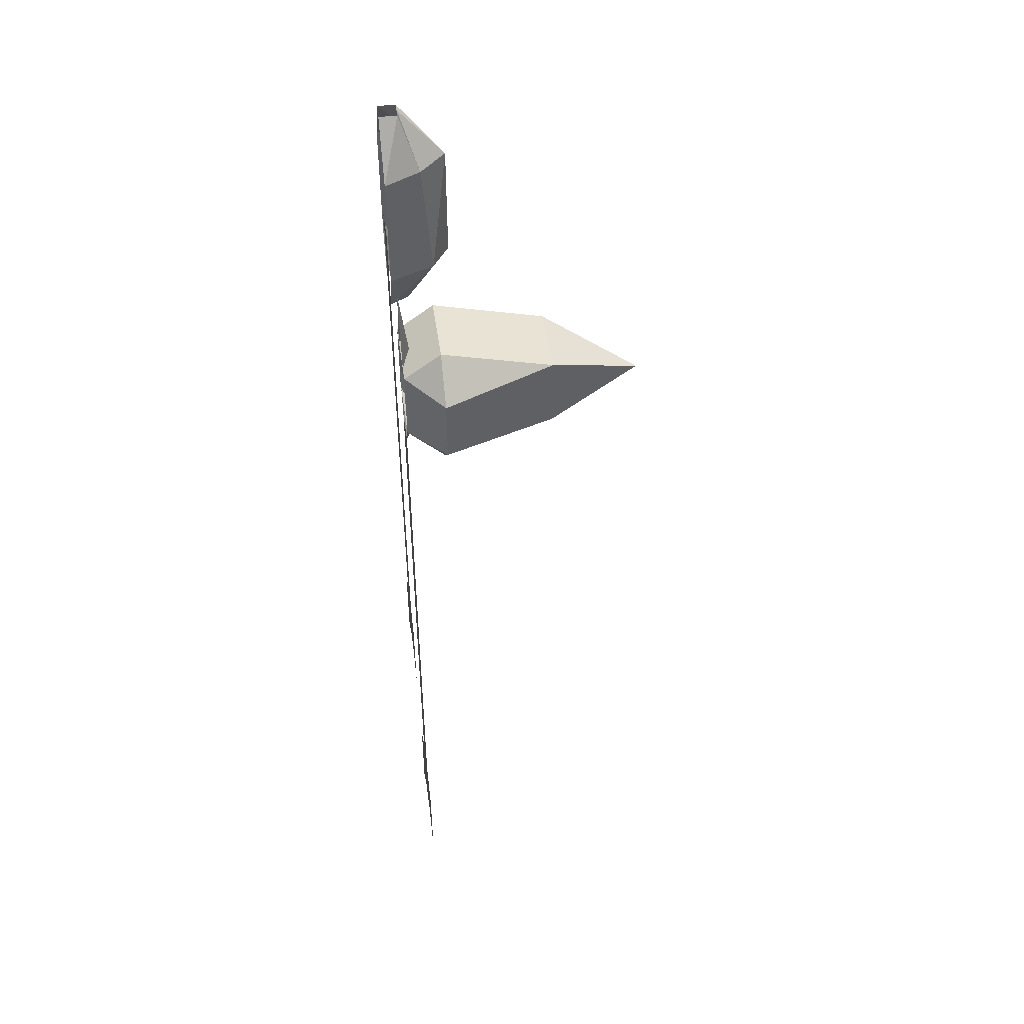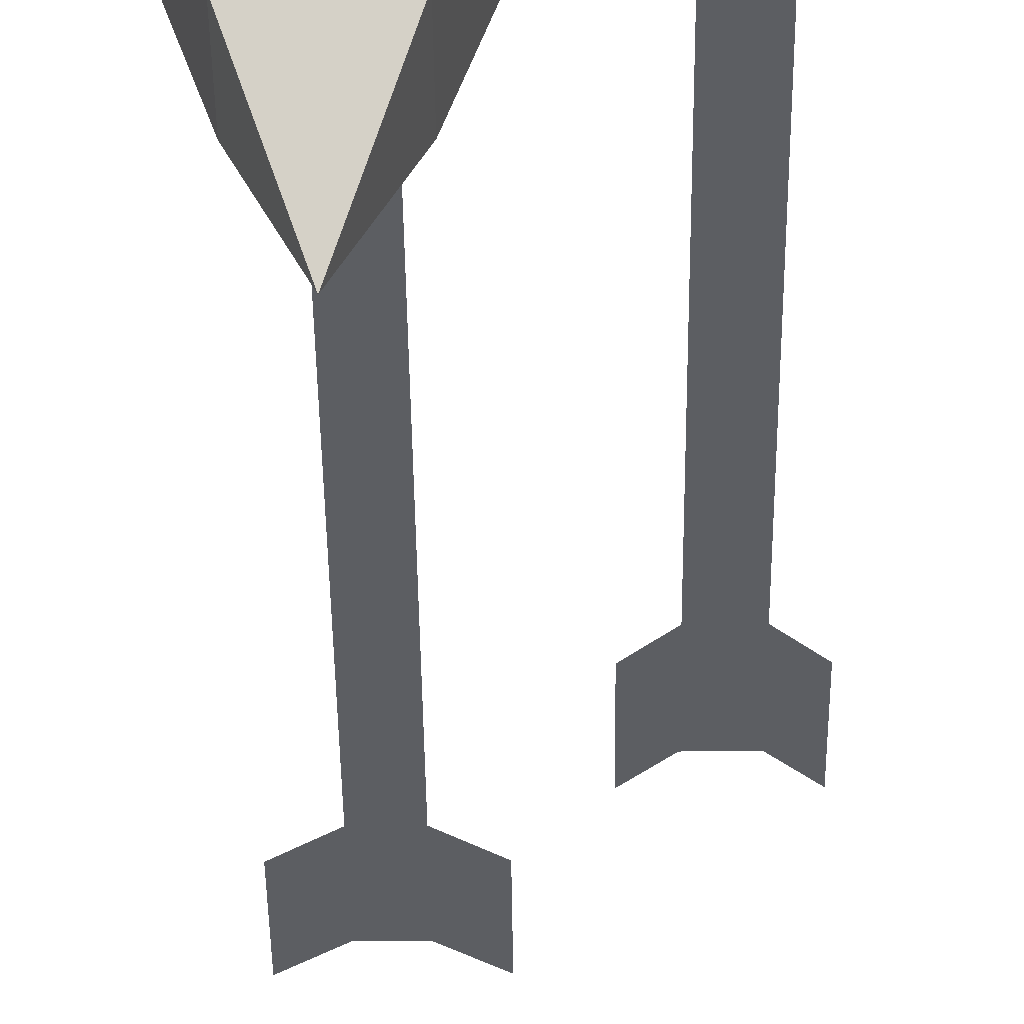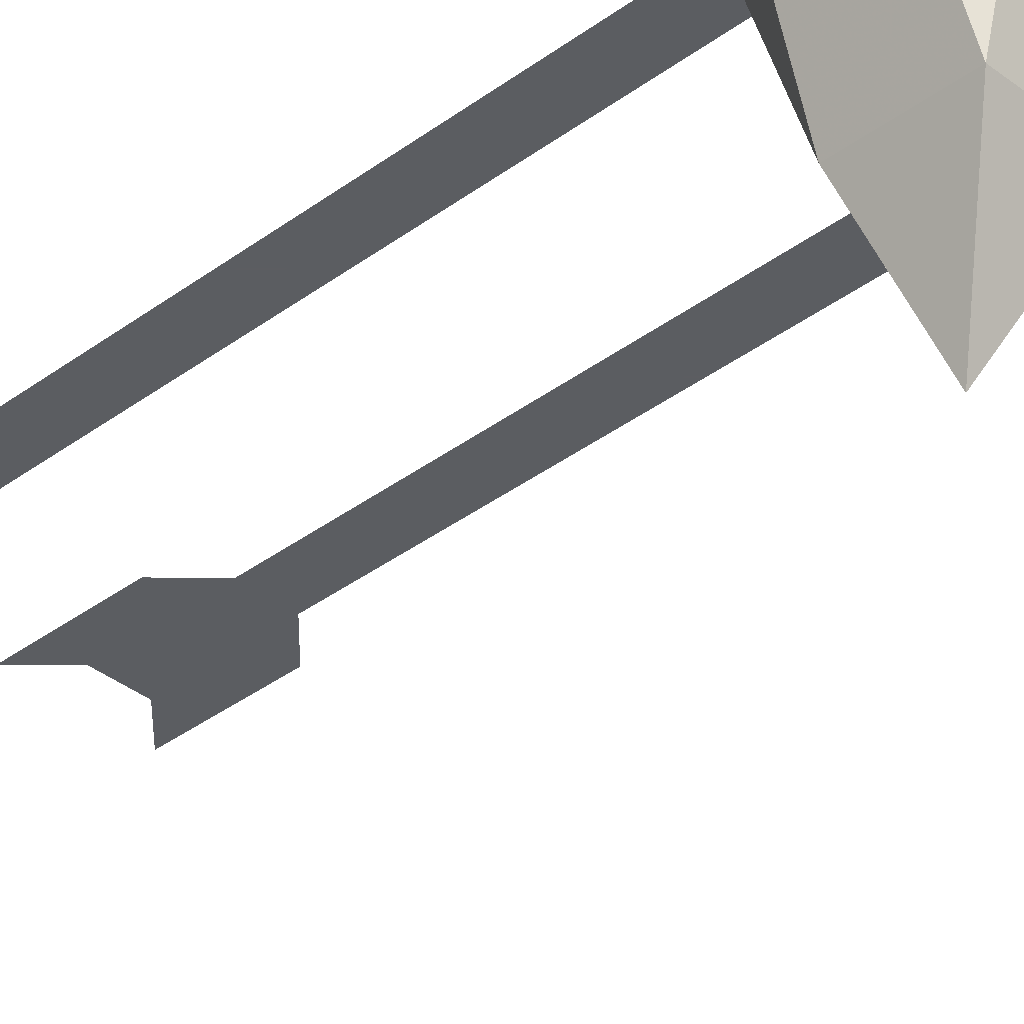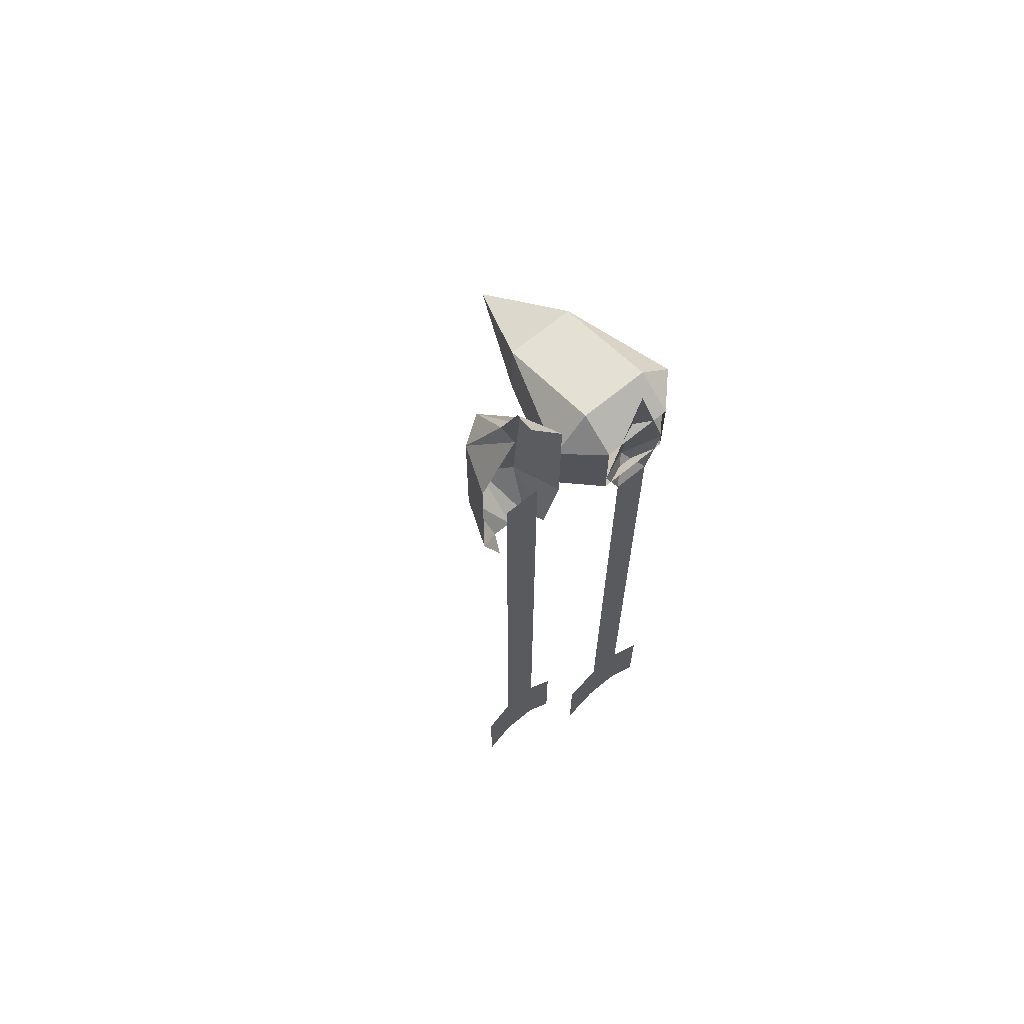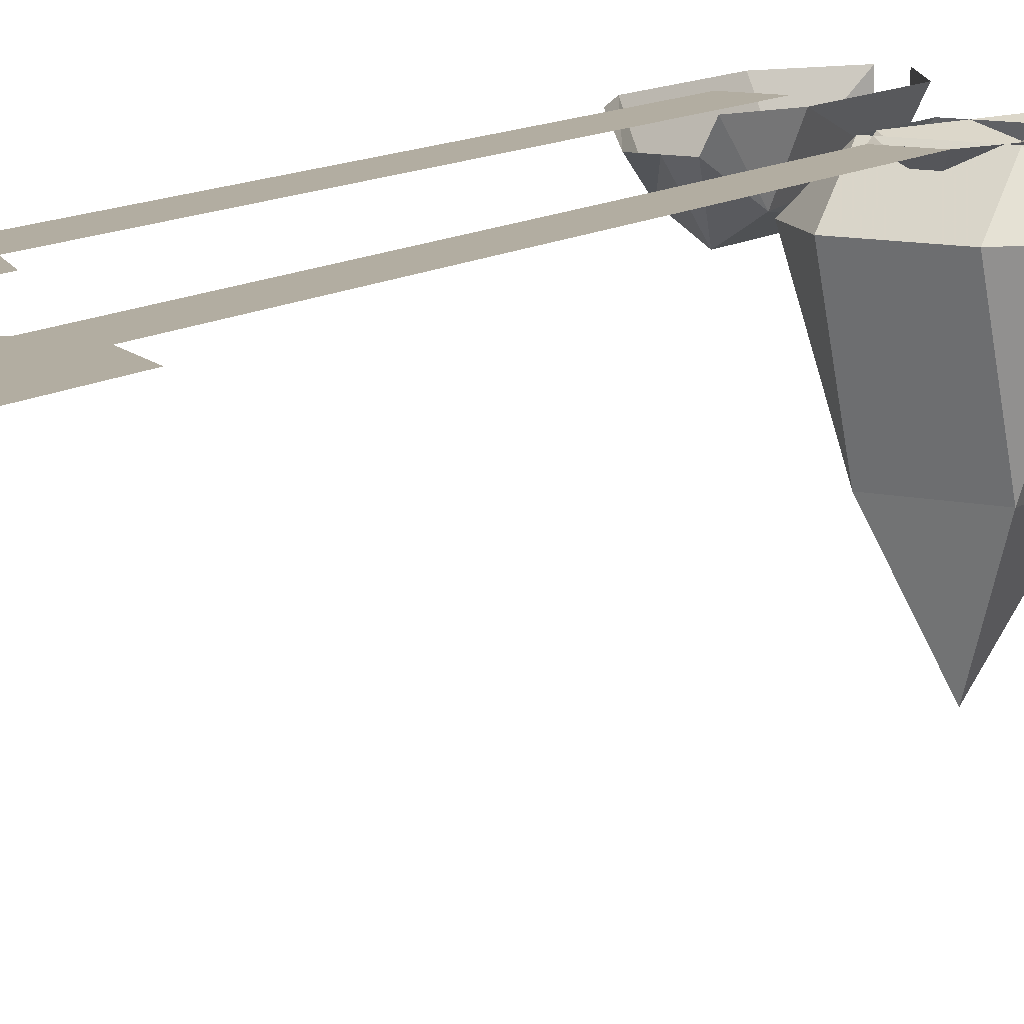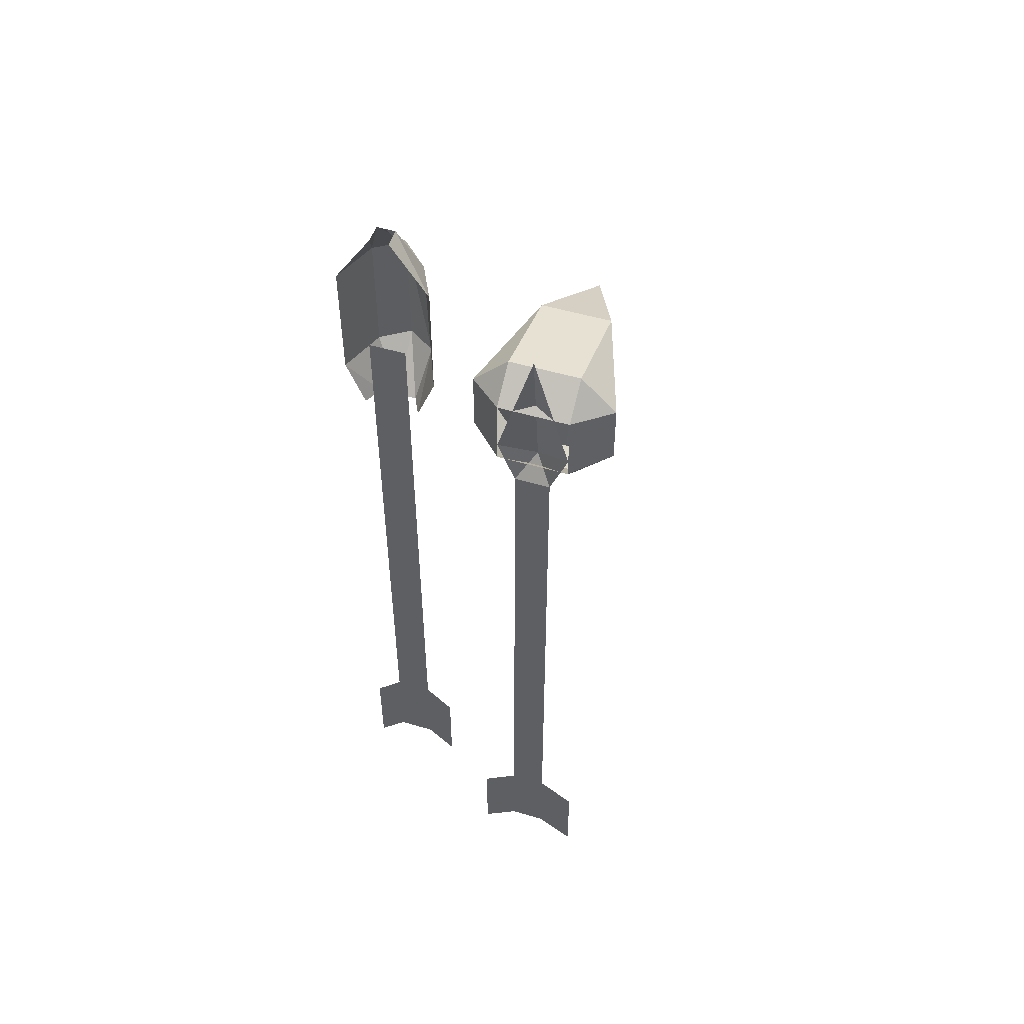
<metadata>
{"format":"obj","ext":"obj","renderer":"f3d","projection":"perspective","resolution":1024,"background":"white","views":[{"elev":47.3,"azim":-97.9,"up":"+Z"},{"elev":-38.1,"azim":0.6,"up":"+Y"},{"elev":-36.2,"azim":-45.6,"up":"+Y"},{"elev":66.2,"azim":140.2,"up":"+Z"},{"elev":10.5,"azim":-149.9,"up":"+Y"},{"elev":51.3,"azim":-162.2,"up":"+Z"}]}
</metadata>
<code>
v 0.09375 -0.01562 0.3438
v 0.1094 -0.01562 0.3438
v 0.1094 -0.05469 0.3828
v 0.08594 -0.03906 0.3828
v 0.08594 0 0.3438
v 0.07031 0 0.3828
v 0.08594 -0.03125 0.4844
v 0.07031 0 0.4844
v 0.1016 -0.01562 0.5312
v 0.1016 0 0.5312
v 0.1094 -0.05469 0.4844
v 0.1094 -0.01562 0.5312
v 0.1328 -0.03906 0.3828
v 0.1328 -0.03906 0.4844
v 0.1172 -0.01562 0.5312
v 0.1484 0 0.4844
v 0.1172 0 0.5312
v 0.1484 0 0.3828
v 0.125 -0.01562 0.3438
v 0.1328 0 0.3438
v 0.125 0 0.4141
v 0.09375 0 0.4141
v 0.09375 0 -0.08594
v 0.125 0 -0.08594
v 0.09375 0 -0.1641
v 0.125 0 -0.1641
v 0.1484 0 -0.1094
v 0.1484 0 -0.1875
v 0.07031 0 -0.1094
v 0.07031 0 -0.1875
v -0.01562 0 0.4375
v -0.01562 -0.01562 0.3125
v 0.01562 0 0.3281
v 0 0 0.2891
v -0.03125 0 0.2891
v -0.03125 0 -0.2109
v 0 0 -0.2109
v -0.03125 0 -0.2891
v 0 0 -0.2891
v 0.03125 0 -0.2344
v 0.03125 0 -0.3125
v -0.04688 0 0.3281
v -0.0625 0 -0.2344
v -0.0625 0 -0.3125
v -0.03906 -0.02344 0.3203
v -0.0625 -0.04688 0.3203
v -0.0625 -0.04688 0.3672
v -0.03906 -0.02344 0.3672
v 0.007812 -0.02344 0.3672
v 0.007812 -0.02344 0.3203
v 0.007812 -0.04688 0.2969
v -0.03906 -0.04688 0.2969
v -0.03906 -0.1016 0.3203
v -0.03906 -0.1016 0.3672
v -0.03906 -0.04688 0.3906
v 0.007812 -0.04688 0.3906
v 0.03125 -0.04688 0.3672
v 0.03125 -0.04688 0.3203
v 0.007812 -0.1016 0.3203
v -0.01562 -0.1562 0.3438
v 0.007812 -0.1016 0.3672
v -0.04688 -0.125 0.375
v -0.04688 -0.03125 0.3984
v -0.07812 -0.03125 0.3672
v -0.07812 -0.03125 0.3125
v -0.04688 -0.125 0.3125
v -0.01562 -0.2031 0.3359
v 0.01562 -0.125 0.375
v 0.01562 -0.03125 0.3984
v 0.01562 0 0.375
v -0.04688 0 0.375
v -0.04688 0 0.3125
v -0.04688 -0.03125 0.2812
v 0.01562 -0.125 0.3125
v 0.04688 -0.03125 0.3672
v 0.04688 -0.03125 0.3125
v 0.01562 0 0.3125
v 0.01562 -0.03125 0.2812
f 1 2 3
f 1 3 4
f 1 4 5
f 5 4 6
f 6 4 7
f 6 7 8
f 8 7 9
f 8 9 10
f 4 3 11
f 4 11 7
f 7 11 12
f 7 12 9
f 3 13 14
f 3 14 11
f 11 14 15
f 11 15 12
f 14 16 17
f 14 17 15
f 13 18 16
f 13 16 14
f 2 19 13
f 2 13 3
f 19 20 18
f 19 18 13
f 21 22 23
f 21 23 24
f 24 23 25
f 24 25 26
f 34 35 36
f 34 36 37
f 37 36 38
f 37 38 39
f 24 26 27
f 27 26 28
f 23 29 30
f 23 30 25
f 37 39 40
f 40 39 41
f 36 43 44
f 36 44 38
f 31 32 33
f 33 32 34
f 34 32 35
f 42 32 31
f 32 42 35
f 45 46 47
f 45 47 48
f 45 48 49
f 45 49 50
f 45 50 51
f 45 51 52
f 45 52 46
f 46 52 53
f 46 53 54
f 46 54 47
f 47 54 55
f 47 55 48
f 48 55 49
f 49 55 56
f 49 56 57
f 49 57 58
f 49 58 50
f 50 58 51
f 51 58 59
f 51 59 52
f 52 59 53
f 53 59 60
f 53 60 54
f 54 60 61
f 54 61 56
f 54 56 55
f 61 57 56
f 57 61 59
f 57 59 58
f 60 59 61
f 62 63 64
f 62 64 65
f 62 65 66
f 62 66 67
f 62 67 68
f 62 68 69
f 62 69 63
f 63 69 70
f 63 70 71
f 63 71 64
f 64 71 72
f 64 72 65
f 65 72 73
f 65 73 66
f 66 73 74
f 66 74 67
f 67 74 68
f 68 74 75
f 68 75 69
f 69 75 70
f 70 75 76
f 70 76 77
f 77 76 78
f 77 78 72
f 72 78 73
f 73 78 74
f 74 78 76
f 74 76 75

</code>
